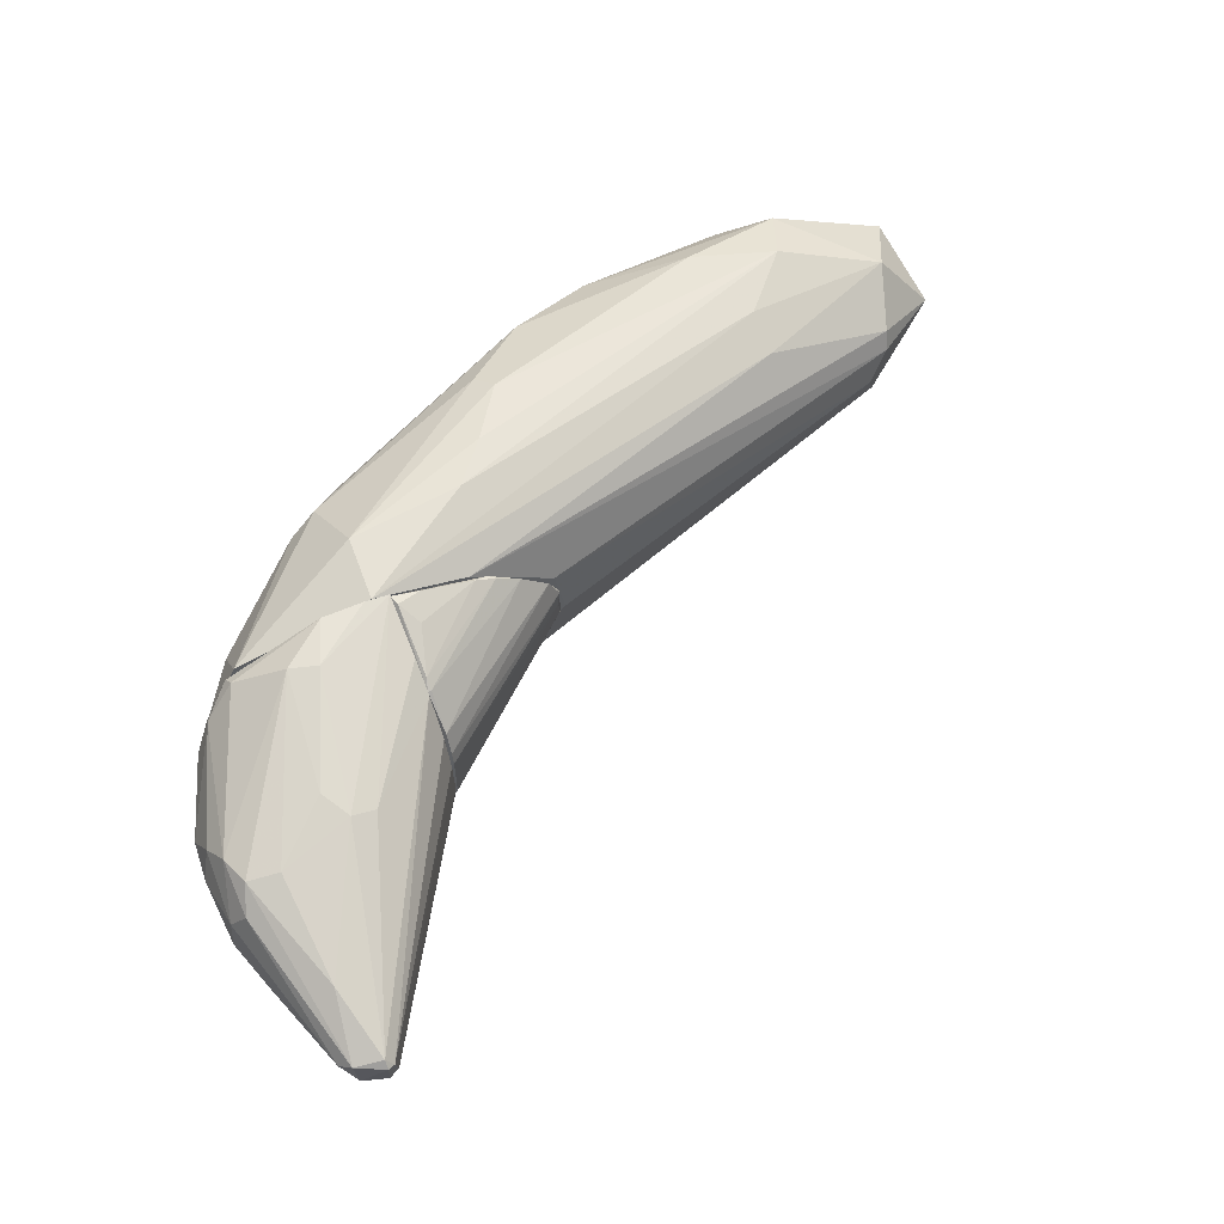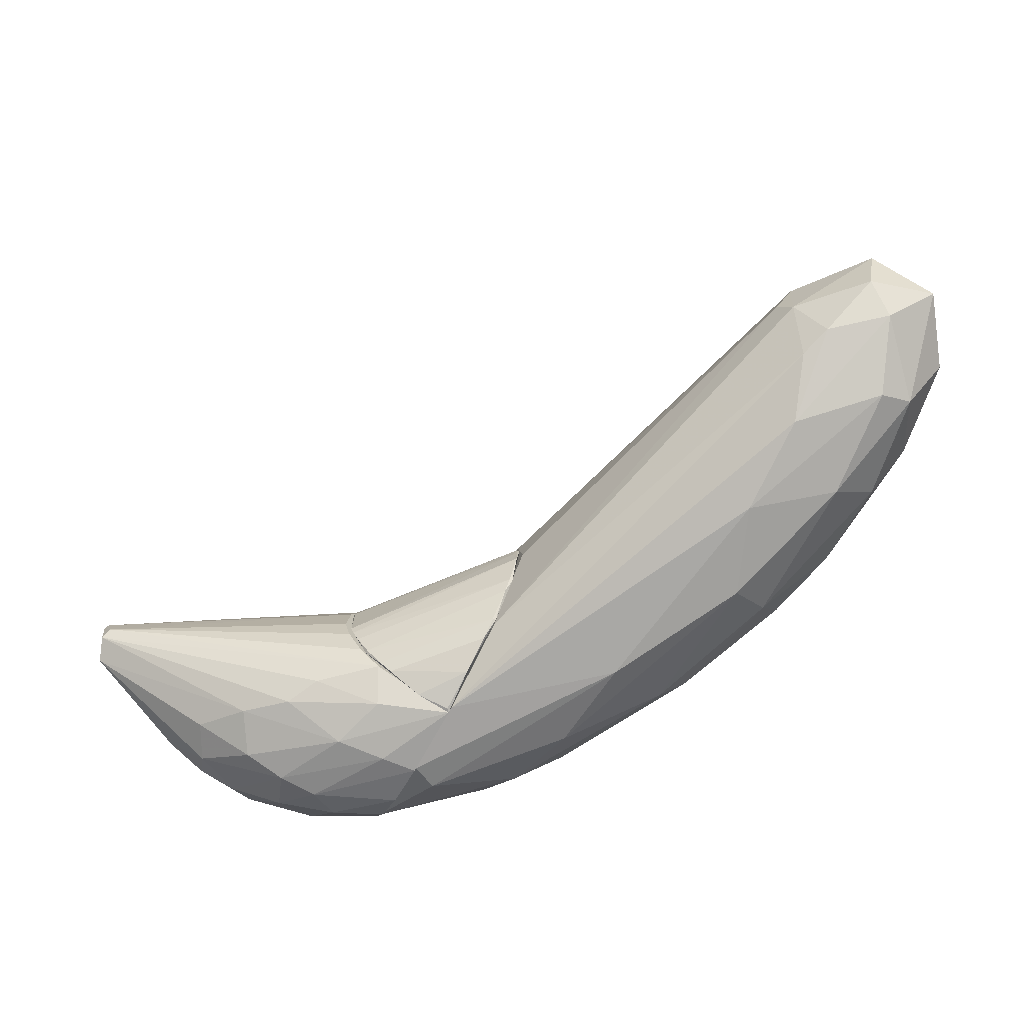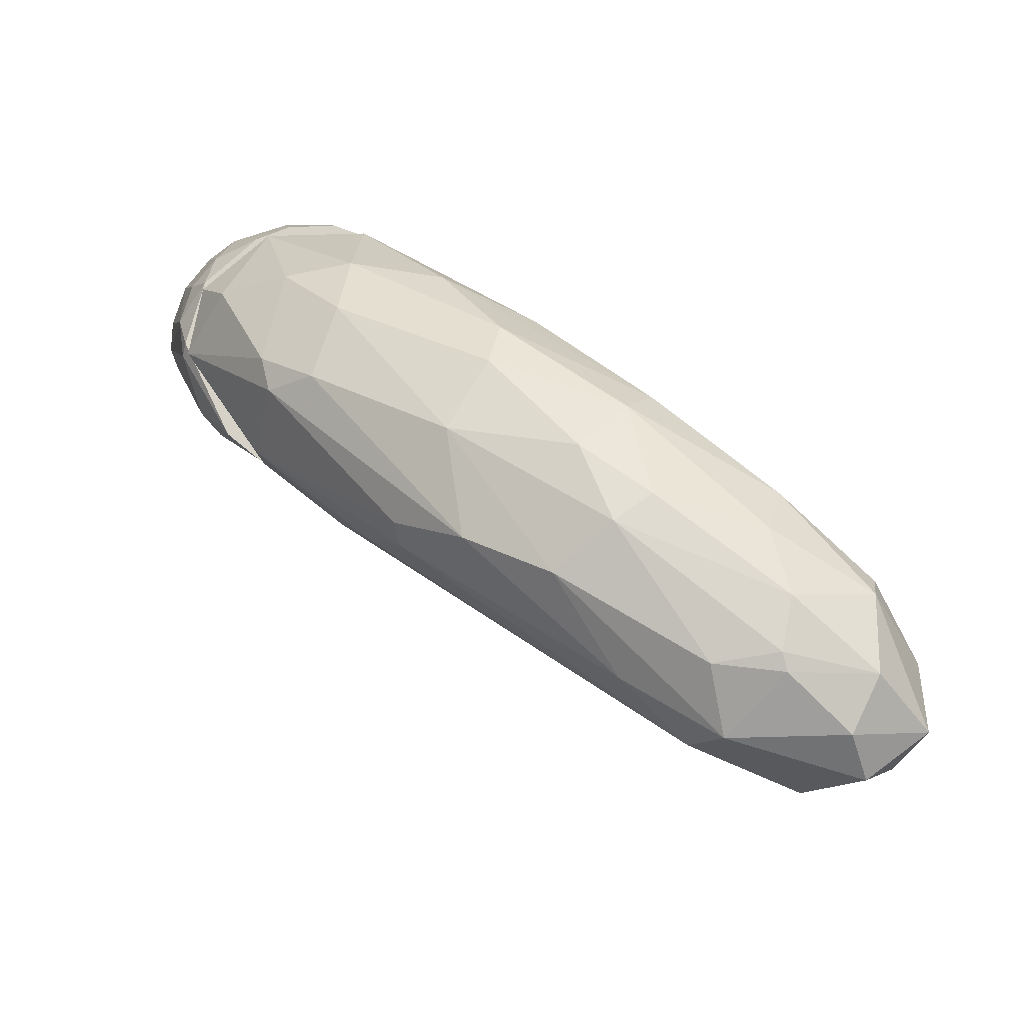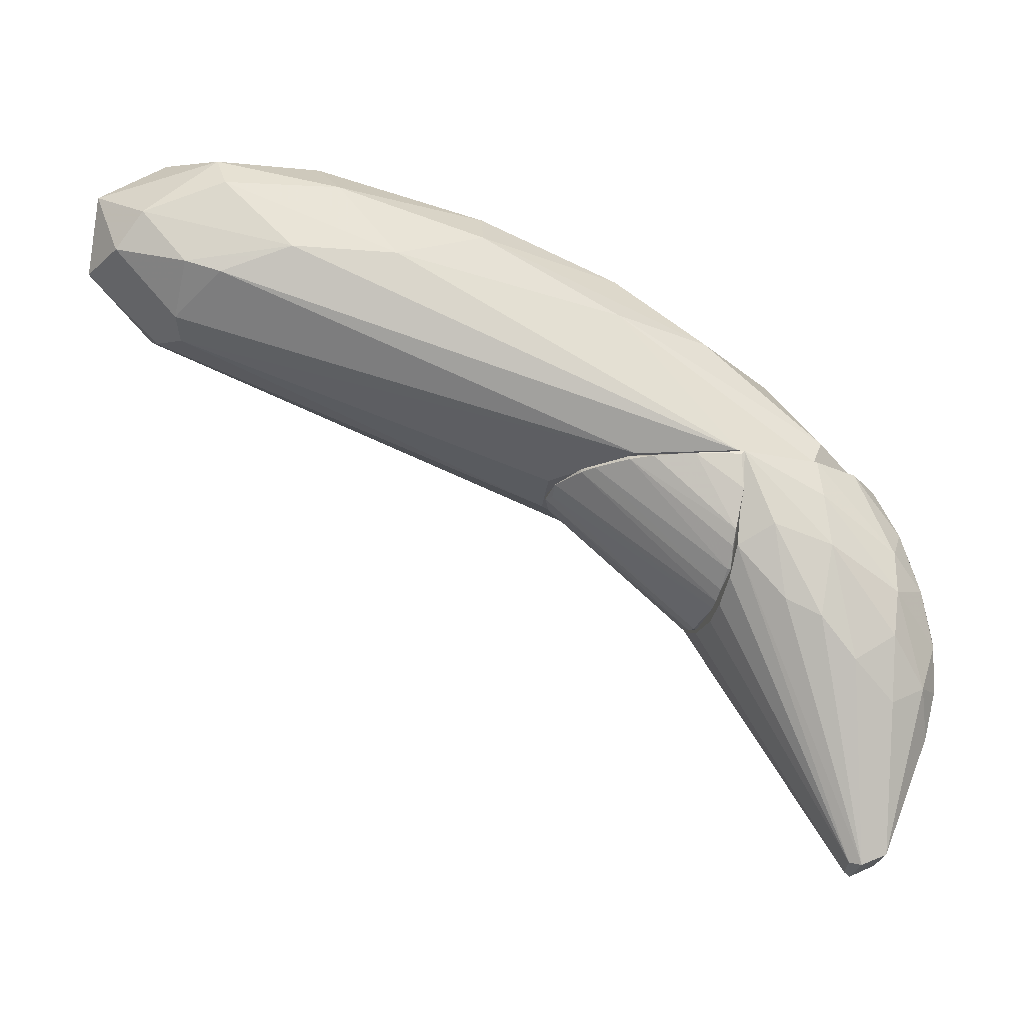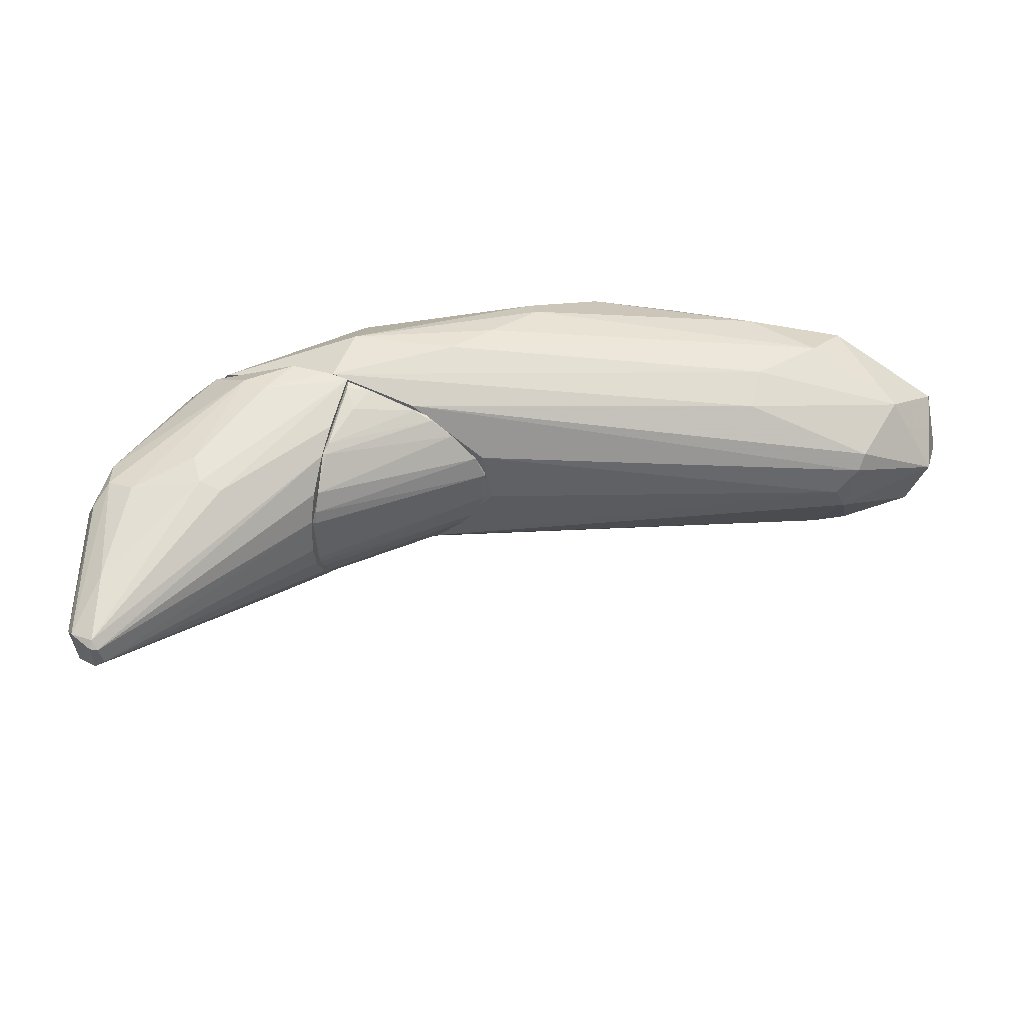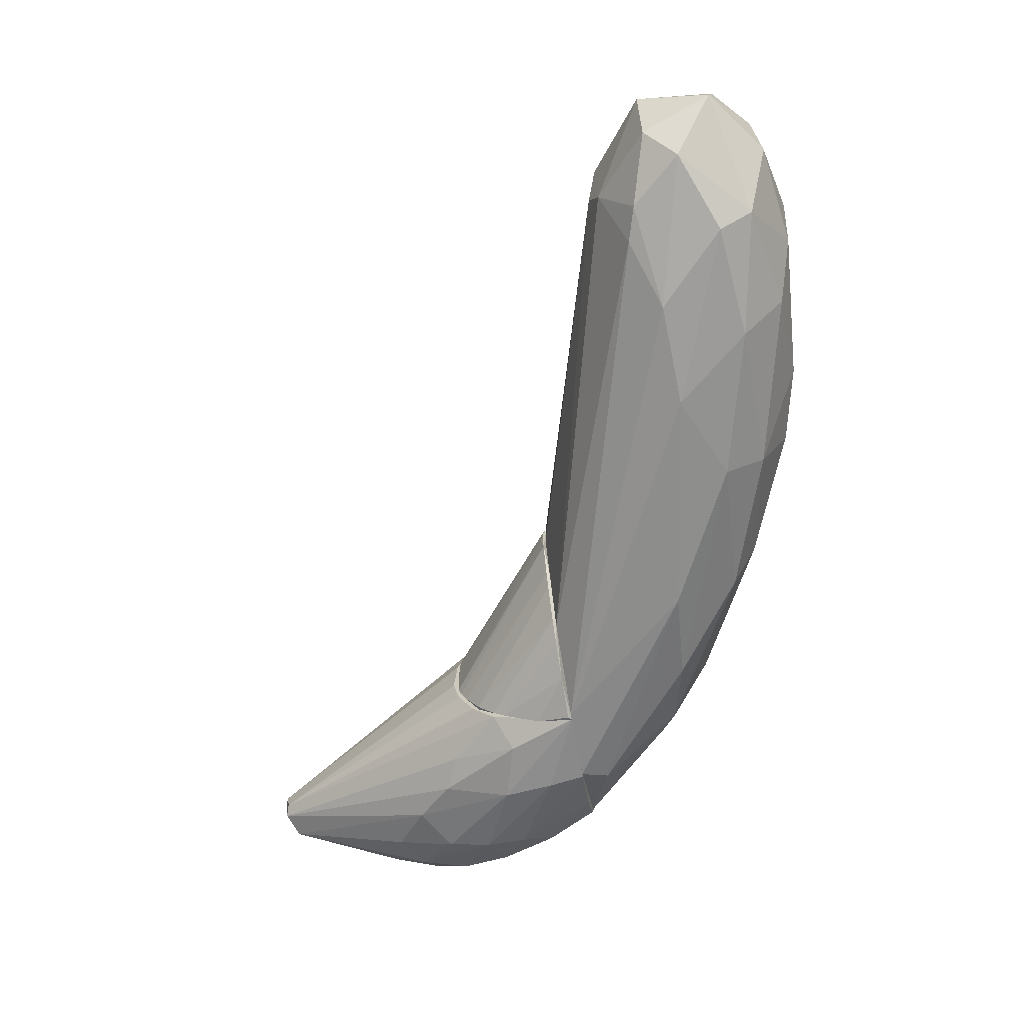
<metadata>
{"format":"obj","ext":"obj","renderer":"f3d","projection":"perspective","resolution":1024,"background":"white","views":[{"elev":60.2,"azim":-23.7,"up":"+Z"},{"elev":-75.9,"azim":61.1,"up":"+Z"},{"elev":77.3,"azim":39.4,"up":"+Y"},{"elev":-25.8,"azim":164.1,"up":"+Y"},{"elev":44.9,"azim":16.6,"up":"+Z"},{"elev":-64.2,"azim":99.9,"up":"+Z"}]}
</metadata>
<code>
o convex_0
v -0.04905 -0.01437 0.006653
v 0.07356 0.04228 0.01909
v 0.07606 0.04165 0.02097
v 0.08352 0.01365 0.002299
v -0.02104 -0.01437 0.04026
v 0.006347 0.02734 0.008525
v 0.0854 0.007423 0.02221
v -0.01668 -0.01437 -0.006422
v 0.0107 0.02049 0.03839
v 0.05739 0.03044 -0.003302
v 0.07108 0.02547 0.03715
v -0.02789 0.008665 0.02906
v 0.01258 -0.01436 0.01475
v 0.09909 0.03044 0.01226
v 0.03809 0.03667 0.03092
v -0.01295 0.009286 -0.002063
v -0.04532 -0.01374 0.03341
v 0.08975 0.01987 0.03092
v 0.04244 0.03978 0.01163
v -0.03598 0.003686 0.01413
v 0.07917 0.0348 0.001052
v 0.06547 0.01613 -0.003926
v 0.07481 0.0348 0.03404
v 0.08352 0.007423 0.01163
v 0.008845 0.02982 0.02221
v -0.004238 -0.01437 0.0359
v -0.02041 -0.002535 0.04089
v 0.03061 0.0236 -0.00455
v 0.09909 0.01738 0.01785
v 0.09597 0.03169 0.0247
v 0.000742 -0.01437 -0.000192
v -0.03411 -0.009383 -0.003931
v 0.06174 0.00805 0.03341
v 0.02936 0.03107 0.001052
v -0.02229 0.01426 0.01475
v 0.006347 0.006802 0.04151
v -0.04532 -0.005031 0.0222
v 0.09161 0.02298 0.002919
v 0.02254 0.03044 0.03466
v 0.05987 0.03853 0.004162
v 0.08725 0.03916 0.01163
v 0.0468 0.01675 -0.005798
v 0.0107 -0.01436 0.02532
v 0.005098 0.01053 -0.005793
v -0.02789 0.006176 0.005415
v -0.02291 0.009907 0.03279
v 0.04057 0.04041 0.01909
v 0.05614 0.03107 0.03652
v 0.00324 0.02235 0.001676
v 0.07792 0.02858 -0.002059
v 0.06174 0.01551 0.03652
v 0.0661 0.0404 0.02719
v 0.09536 0.01738 0.007901
v -0.01731 0.01613 0.02719
v -0.05155 -0.01437 0.0222
v 0.08601 0.009292 0.02532
v -0.03162 -0.01437 -0.005793
v 0.02813 0.03667 0.01226
v 0.07729 0.01178 0.001052
v 0.08975 0.03791 0.02159
v 0.08165 0.005554 0.01661
v 0.06921 0.04165 0.01101
v 0.000118 -0.000667 0.04151
v 0.0132 0.01675 0.04026
f 48 39 64
f 5 1 8
f 11 18 23
f 5 8 26
f 17 5 27
f 7 24 29
f 23 18 30
f 29 14 30
f 18 29 30
f 26 8 31
f 13 26 31
f 5 26 33
f 10 28 34
f 20 12 35
f 25 6 35
f 17 12 37
f 12 20 37
f 20 1 37
f 21 14 38
f 4 22 38
f 15 25 39
f 21 10 40
f 10 34 40
f 34 19 40
f 2 3 41
f 14 21 41
f 22 8 42
f 28 10 42
f 7 26 43
f 26 13 43
f 16 28 44
f 32 16 44
f 42 8 44
f 28 42 44
f 1 20 45
f 32 1 45
f 16 32 45
f 20 35 45
f 12 17 46
f 27 9 46
f 17 27 46
f 9 39 46
f 25 15 47
f 11 23 48
f 23 15 48
f 15 39 48
f 28 16 49
f 6 34 49
f 34 28 49
f 35 6 49
f 16 45 49
f 45 35 49
f 10 21 50
f 21 38 50
f 38 22 50
f 22 42 50
f 42 10 50
f 18 11 51
f 5 33 51
f 33 18 51
f 3 2 52
f 23 3 52
f 15 23 52
f 2 47 52
f 47 15 52
f 24 4 53
f 14 29 53
f 29 24 53
f 38 14 53
f 4 38 53
f 35 12 54
f 25 35 54
f 39 25 54
f 12 46 54
f 46 39 54
f 1 5 55
f 5 17 55
f 37 1 55
f 17 37 55
f 26 7 56
f 7 29 56
f 29 18 56
f 18 33 56
f 33 26 56
f 8 1 57
f 1 32 57
f 44 8 57
f 32 44 57
f 6 25 58
f 34 6 58
f 19 34 58
f 47 19 58
f 25 47 58
f 22 4 59
f 8 22 59
f 4 24 59
f 31 8 59
f 24 31 59
f 3 23 60
f 30 14 60
f 23 30 60
f 41 3 60
f 14 41 60
f 24 7 61
f 31 24 61
f 13 31 61
f 7 43 61
f 43 13 61
f 40 19 62
f 21 40 62
f 2 41 62
f 41 21 62
f 47 2 62
f 19 47 62
f 27 5 63
f 11 36 63
f 36 27 63
f 51 11 63
f 5 51 63
f 9 27 64
f 36 11 64
f 27 36 64
f 39 9 64
f 11 48 64
o convex_1
v -0.06088 -0.03927 0.01101
v -0.02229 -0.01437 0.04027
v -0.02977 -0.01437 0.04027
v -0.04594 -0.08284 0.02221
v -0.01794 -0.01437 -0.006413
v -0.05217 -0.01874 0.02906
v -0.01794 -0.03865 0.02159
v -0.0559 -0.04922 0.03217
v -0.04719 -0.04488 -0.001436
v -0.04719 -0.01437 0.002918
v -0.01794 -0.03055 -0.000815
v -0.0503 -0.08035 0.01537
v -0.01794 -0.02495 0.0359
v -0.03723 -0.04674 0.03528
v -0.04781 -0.02931 -0.002684
v -0.06026 -0.05171 0.0247
v -0.03288 -0.04301 -0.002058
v -0.04408 -0.08159 0.01785
v -0.05217 -0.01438 0.02096
v -0.05902 -0.05109 0.00852
v -0.06088 -0.03429 0.02096
v -0.03786 -0.0206 0.03963
v -0.01794 -0.01437 0.03963
v -0.03288 -0.02122 -0.006413
v -0.01794 -0.03803 0.009146
v -0.05279 -0.07848 0.02034
v -0.05715 -0.0262 0.009142
v -0.04657 -0.01624 0.03403
v -0.05466 -0.03429 0.001675
v -0.04096 -0.01437 -0.002684
v -0.05777 -0.04363 0.03092
v -0.01794 -0.03616 0.02719
v -0.04906 -0.06915 0.02781
v -0.05466 -0.05233 0.004166
v -0.03412 -0.03056 -0.005791
v -0.06088 -0.05047 0.01413
v -0.03972 -0.04985 -0.000189
v -0.04034 -0.04176 0.03653
v -0.04594 -0.08159 0.02345
v -0.04594 -0.08221 0.01662
v -0.02354 -0.02745 -0.00517
v -0.03288 -0.02247 0.04027
v -0.03288 -0.04674 0.03403
v -0.05528 -0.01935 0.01537
v -0.04781 -0.05607 0.002918
v -0.05093 -0.02371 0.001054
v -0.01794 -0.03055 0.03279
v -0.0447 -0.08221 0.02159
v -0.05093 -0.08035 0.02221
v -0.05777 -0.05918 0.01101
v -0.05777 -0.05358 0.02906
v -0.04719 -0.01437 0.03217
v -0.02665 -0.03989 -0.000815
v -0.0503 -0.05047 0.03342
v -0.04781 -0.03679 -0.002684
v -0.01794 -0.03927 0.01413
v -0.05964 -0.03927 0.02719
v -0.03225 -0.01437 -0.005791
v -0.05777 -0.04363 0.004787
v -0.0615 -0.04176 0.02159
v -0.01794 -0.03491 0.003544
v -0.05528 -0.01997 0.02221
v -0.0503 -0.01437 0.00852
v -0.06026 -0.0318 0.01413
f 126 108 128
f 67 66 69
f 67 69 74
f 69 71 75
f 71 69 77
f 69 66 87
f 77 69 87
f 75 71 89
f 86 67 92
f 65 91 93
f 74 69 94
f 72 86 95
f 92 70 95
f 86 92 95
f 71 77 96
f 88 69 99
f 65 84 100
f 90 80 100
f 73 99 101
f 99 81 101
f 78 97 103
f 68 76 104
f 82 68 104
f 75 82 104
f 76 101 104
f 101 81 104
f 69 75 105
f 99 69 105
f 81 99 105
f 66 67 106
f 67 86 106
f 87 66 106
f 78 87 106
f 102 78 106
f 86 102 106
f 77 87 107
f 87 78 107
f 78 103 107
f 98 73 109
f 76 98 109
f 73 101 109
f 101 76 109
f 91 74 110
f 79 93 110
f 93 91 110
f 74 94 110
f 94 79 110
f 96 77 111
f 77 107 111
f 107 103 111
f 68 82 112
f 82 71 112
f 71 96 112
f 103 68 112
f 96 111 112
f 111 103 112
f 76 68 113
f 90 76 113
f 97 72 113
f 68 103 113
f 103 97 113
f 76 90 114
f 98 76 114
f 84 98 114
f 100 84 114
f 90 100 114
f 80 90 115
f 72 95 115
f 95 80 115
f 113 72 115
f 90 113 115
f 67 74 116
f 83 70 116
f 70 92 116
f 92 67 116
f 75 104 117
f 104 81 117
f 105 75 117
f 81 105 117
f 86 72 118
f 72 97 118
f 97 78 118
f 78 102 118
f 102 86 118
f 79 88 119
f 93 79 119
f 73 98 119
f 99 73 119
f 88 99 119
f 71 82 120
f 89 71 120
f 82 89 120
f 70 85 121
f 80 95 121
f 95 70 121
f 69 88 122
f 88 79 122
f 94 69 122
f 79 94 122
f 84 65 123
f 65 93 123
f 98 84 123
f 93 119 123
f 119 98 123
f 85 65 124
f 65 100 124
f 100 80 124
f 121 85 124
f 80 121 124
f 82 75 125
f 75 89 125
f 89 82 125
f 70 83 126
f 85 70 126
f 83 108 126
f 74 91 127
f 108 83 127
f 91 108 127
f 116 74 127
f 83 116 127
f 65 85 128
f 91 65 128
f 108 91 128
f 85 126 128
o convex_2
v -0.01731 -0.01499 -0.006422
v 0.01132 -0.01437 0.02097
v -0.001129 -0.01437 0.03404
v -0.01731 -0.03802 0.02096
v -0.01793 -0.01437 0.03902
v -0.01793 -0.03367 0.002919
v 0.001362 -0.01437 0.001051
v -0.01793 -0.02993 0.03279
v 0.01132 -0.01499 0.01475
v -0.01731 -0.03802 0.01102
v 0.009453 -0.01499 0.02532
v -0.01793 -0.01437 -0.006422
v -0.01731 -0.02806 -0.002063
v 0.008207 -0.01499 0.008519
v -0.01731 -0.03553 0.02719
v 0.004475 -0.01499 0.0303
v -0.009217 -0.01499 -0.004554
v -0.01482 -0.01997 0.03715
v -0.01731 -0.03367 0.002919
v 0.001362 -0.01499 0.001051
v 0.01132 -0.01499 0.02097
v -0.01793 -0.03802 0.02096
v -0.003618 -0.01499 0.03528
v -0.01731 -0.02993 0.03279
v -0.01731 -0.0374 0.009146
v -0.01793 -0.02122 -0.005176
v -0.01731 -0.0374 0.02345
v -0.01731 -0.01624 0.03902
v -0.002375 -0.01499 -0.00144
v 0.00634 -0.01499 0.006033
v 0.0107 -0.01561 0.01847
v 0.000117 -0.01499 0.03342
v 0.008207 -0.01437 0.008519
v -0.01731 -0.02806 0.03404
v -0.01731 -0.03615 0.006651
v -0.01295 -0.01499 0.0384
v -0.01731 -0.03055 -0.000194
f 141 148 165
f 133 134 136
f 130 131 139
f 133 131 140
f 134 133 140
f 143 139 144
f 139 131 144
f 129 140 145
f 140 135 145
f 137 130 149
f 130 139 149
f 136 134 150
f 138 132 150
f 134 138 150
f 143 136 150
f 136 143 152
f 143 144 152
f 138 134 153
f 137 138 153
f 142 137 153
f 140 129 154
f 134 140 154
f 141 134 154
f 129 145 154
f 145 141 154
f 139 143 155
f 132 149 155
f 149 139 155
f 150 132 155
f 143 150 155
f 133 136 156
f 145 135 157
f 141 145 157
f 135 148 157
f 148 141 157
f 147 148 158
f 148 135 158
f 132 138 159
f 138 137 159
f 137 149 159
f 149 132 159
f 144 131 160
f 131 151 160
f 152 144 160
f 131 130 161
f 130 137 161
f 140 131 161
f 135 140 161
f 137 142 161
f 158 135 161
f 142 158 161
f 151 146 162
f 136 152 162
f 156 136 162
f 146 156 162
f 160 151 162
f 152 160 162
f 134 147 163
f 153 134 163
f 142 153 163
f 158 142 163
f 147 158 163
f 131 133 164
f 151 131 164
f 146 151 164
f 133 156 164
f 156 146 164
f 134 141 165
f 147 134 165
f 148 147 165

</code>
